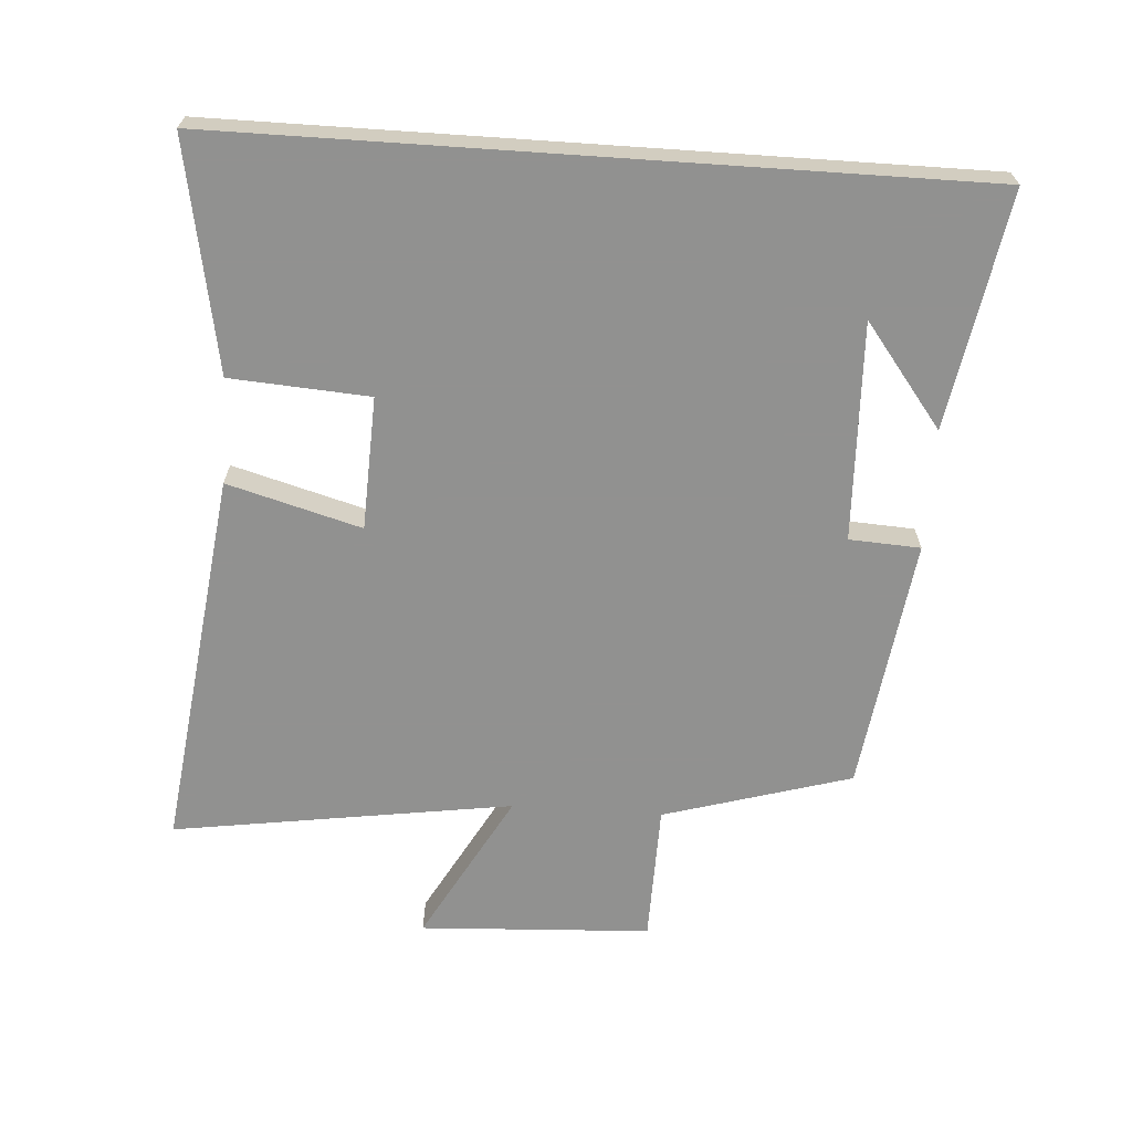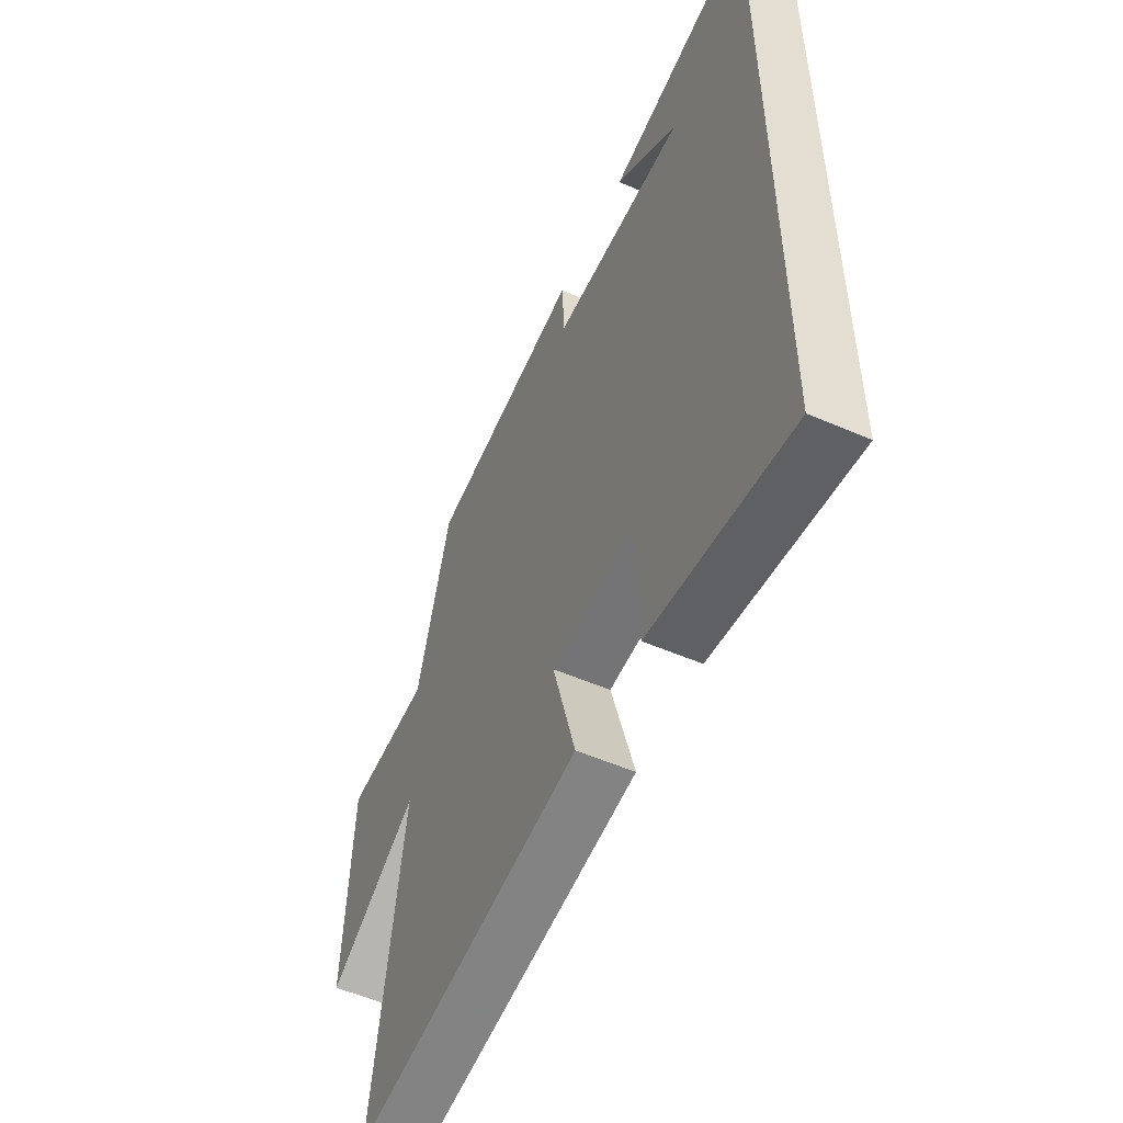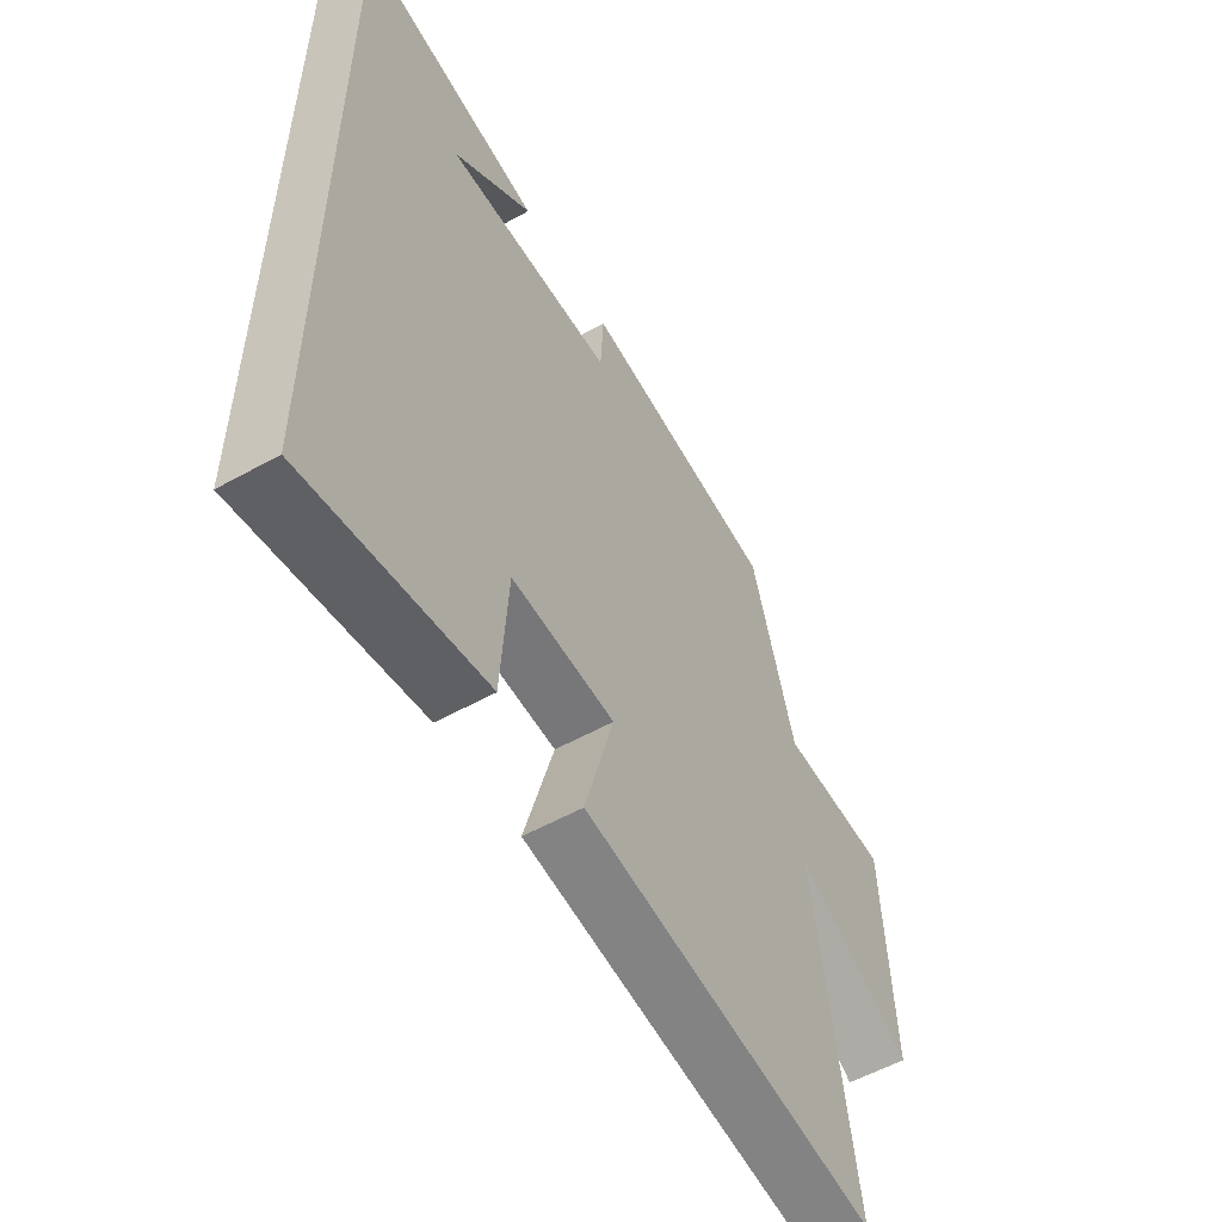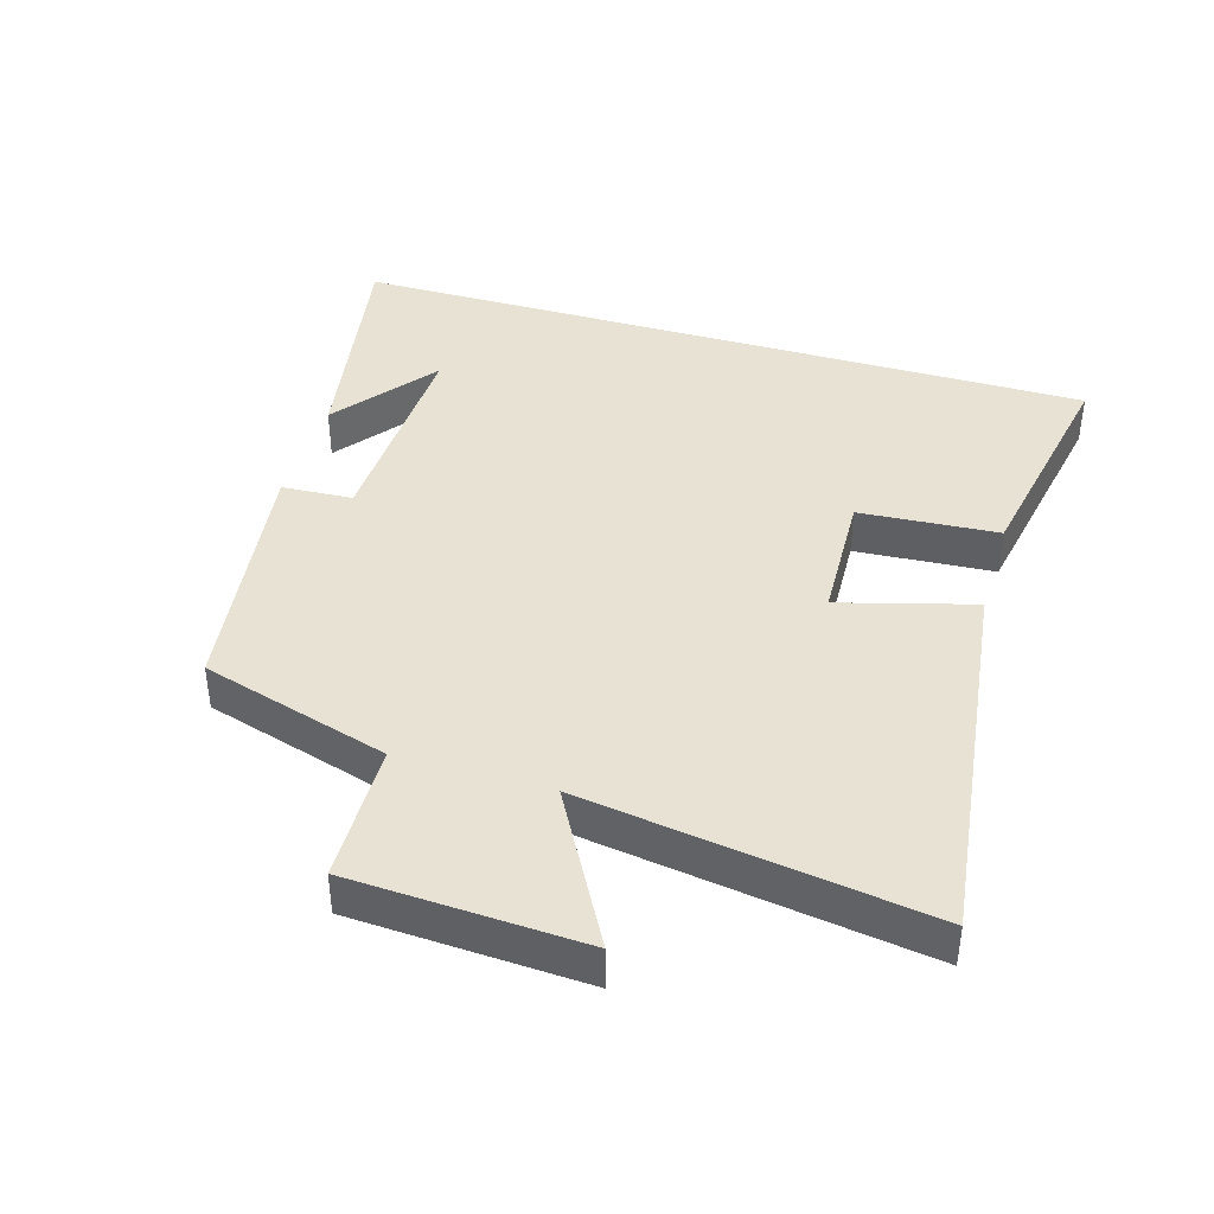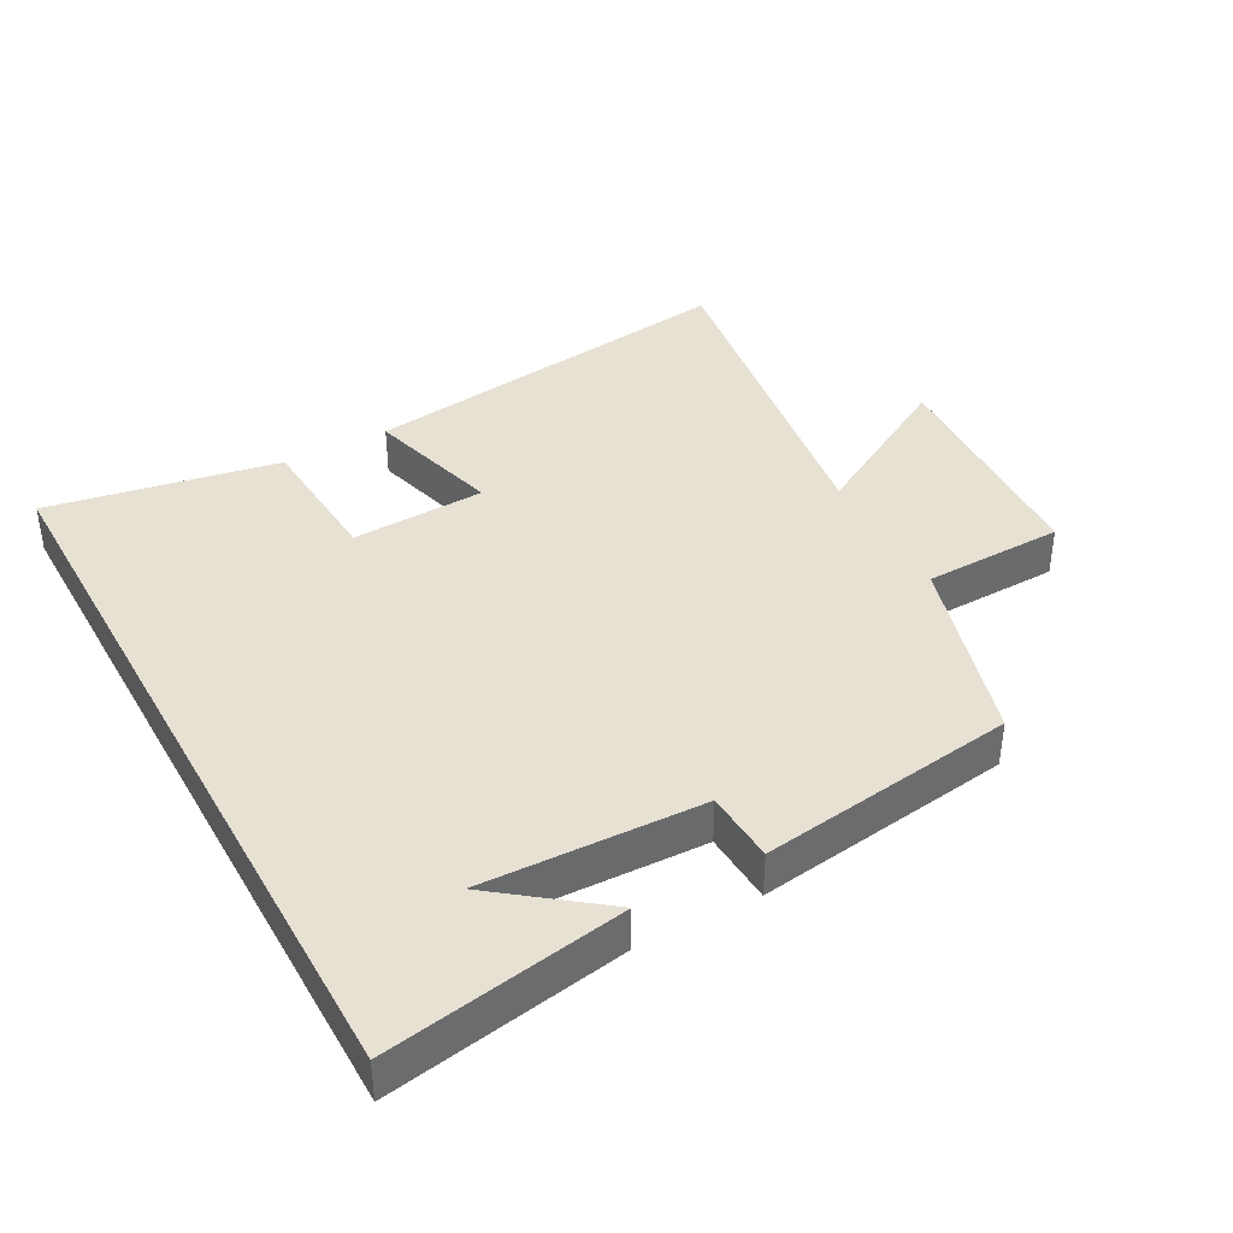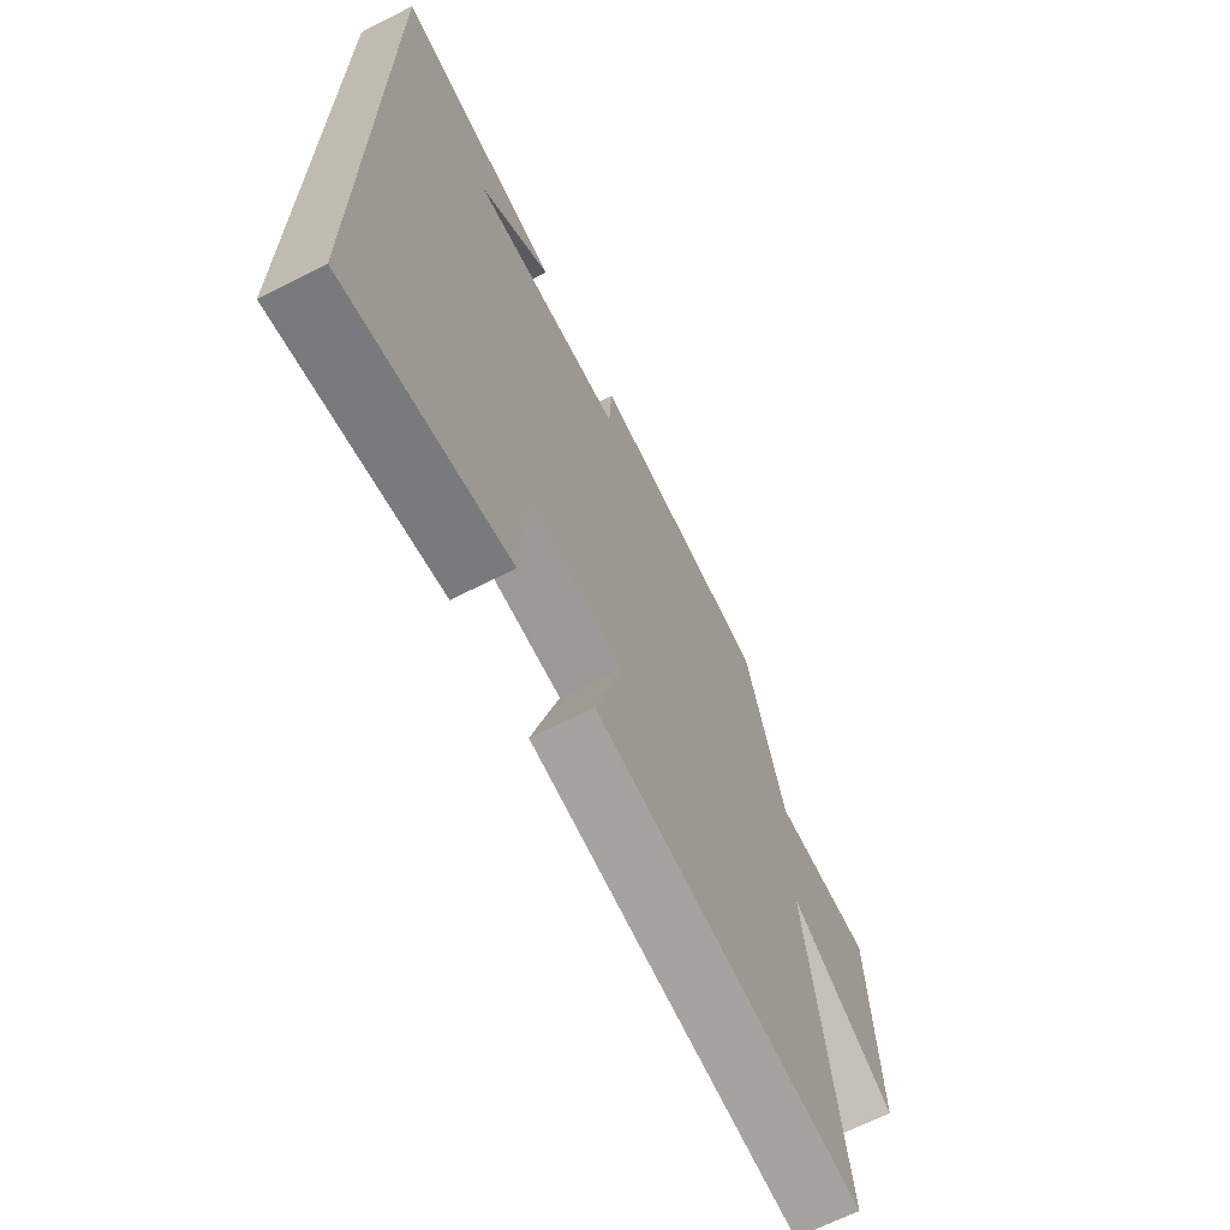
<metadata>
{"format":"obj","ext":"obj","renderer":"f3d","projection":"perspective","resolution":1024,"background":"white","views":[{"elev":-66.0,"azim":-93.9,"up":"+Y"},{"elev":-54.1,"azim":-114.7,"up":"+Z"},{"elev":-55.4,"azim":-59.6,"up":"+Z"},{"elev":40.8,"azim":106.6,"up":"+Y"},{"elev":39.5,"azim":-28.8,"up":"+Y"},{"elev":-67.1,"azim":-63.1,"up":"+Z"}]}
</metadata>
<code>
v -0.5 0.07 0.561
v -0.145 0.07 0.5
v -0.299 0.07 0.381
v 0.029 0.07 0.393
v 0.035 0.07 0.5
v 0.417 0.07 0.448
v 0.5 0.07 0.165
v 0.709 0.07 0.161
v 0.727 0.07 -0.187
v 0.5 0.07 -0.061
v 0.576 0.07 -0.573
v 0.003 0.07 -0.5
v 0.059 0.07 -0.299
v -0.141 0.07 -0.291
v -0.155 0.07 -0.5
v -0.5 0.07 -0.564
v -0.5 0 0.561
v -0.145 0 0.5
v -0.299 0 0.381
v 0.029 0 0.393
v 0.035 0 0.5
v 0.417 0 0.448
v 0.5 0 0.165
v 0.709 0 0.161
v 0.727 0 -0.187
v 0.5 0 -0.061
v 0.576 0 -0.573
v 0.003 0 -0.5
v 0.059 0 -0.299
v -0.141 0 -0.291
v -0.155 0 -0.5
v -0.5 0 -0.564
f 14 15 16 1
f 13 14 1
f 10 11 12 13
f 7 8 9 10
f 4 5 6 7
f 3 4 7 10
f 1 2 3
f 13 1 3
f 3 10 13
f 17 32 31 30
f 17 30 29
f 29 28 27 26
f 26 25 24 23
f 23 22 21 20
f 26 23 20 19
f 19 18 17
f 19 17 29
f 29 26 19
f 1 17 18 2
f 2 18 19 3
f 3 19 20 4
f 4 20 21 5
f 5 21 22 6
f 6 22 23 7
f 7 23 24 8
f 8 24 25 9
f 9 25 26 10
f 10 26 27 11
f 11 27 28 12
f 12 28 29 13
f 13 29 30 14
f 14 30 31 15
f 15 31 32 16
f 16 32 17 1

</code>
